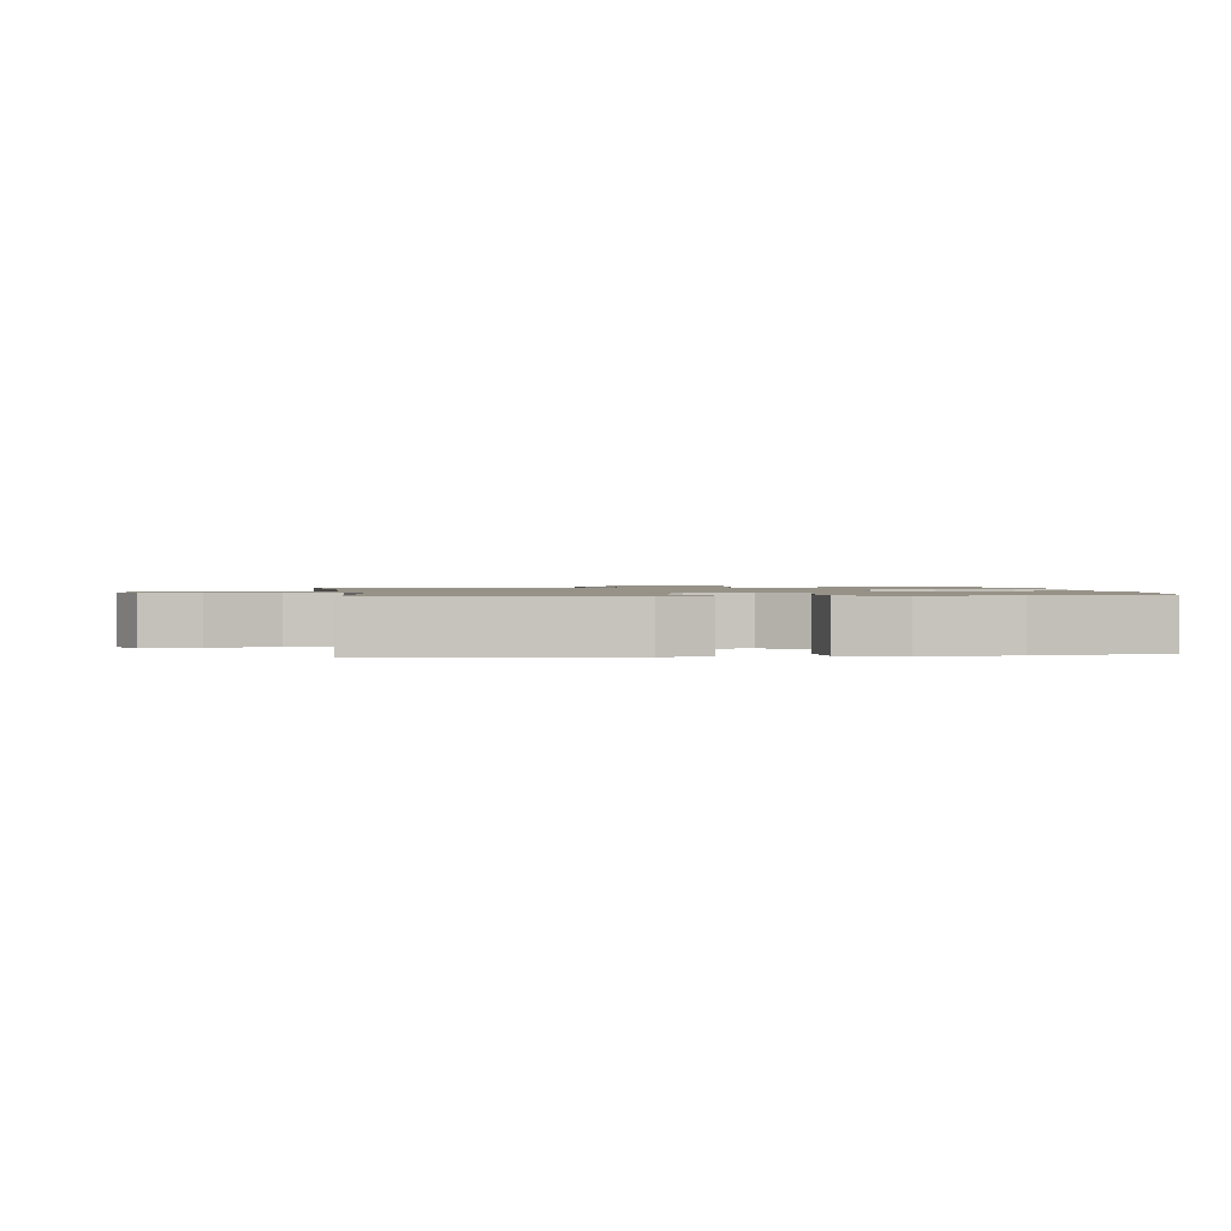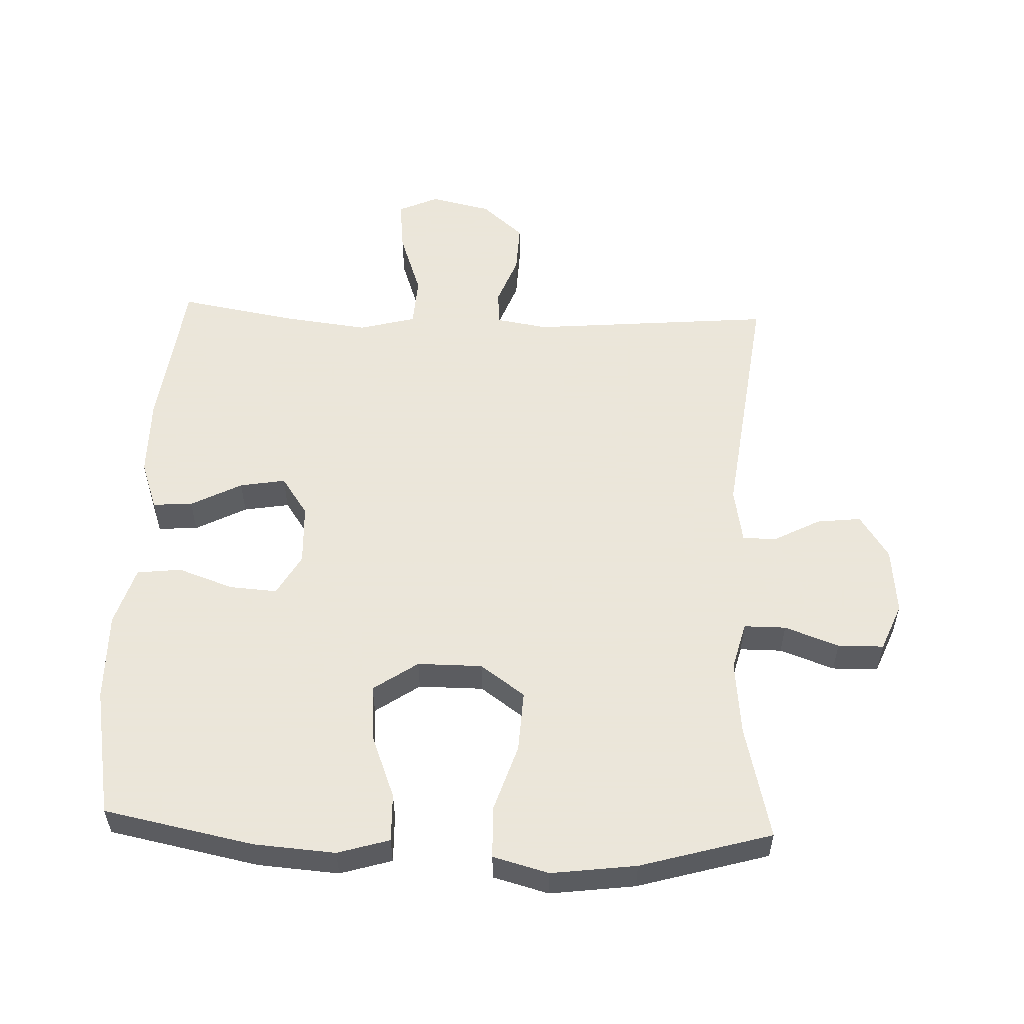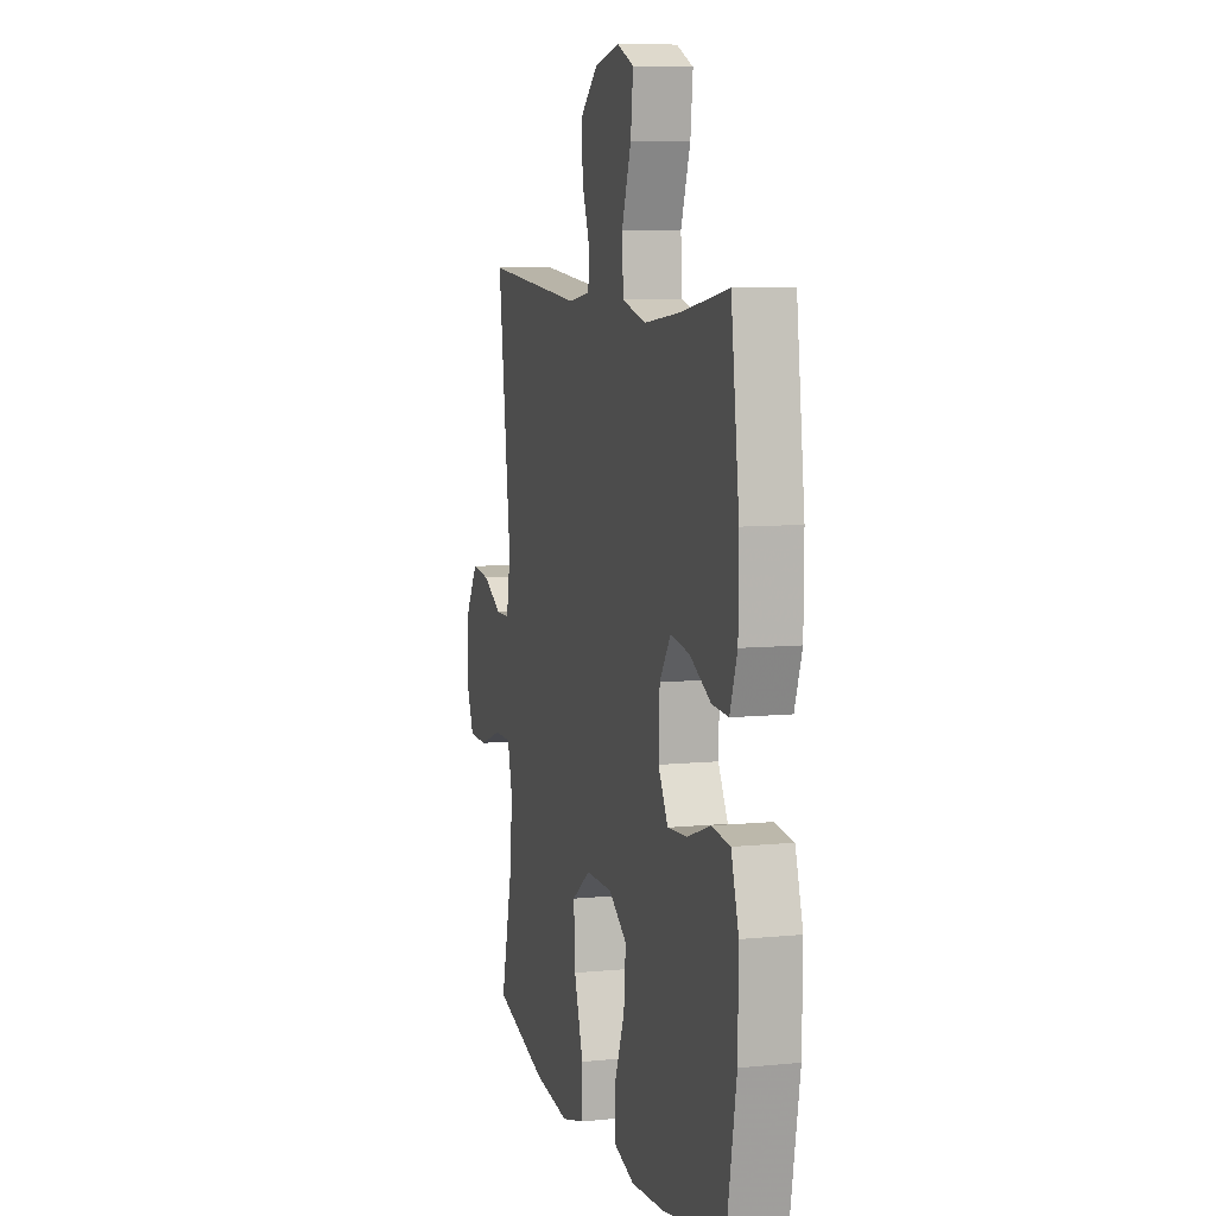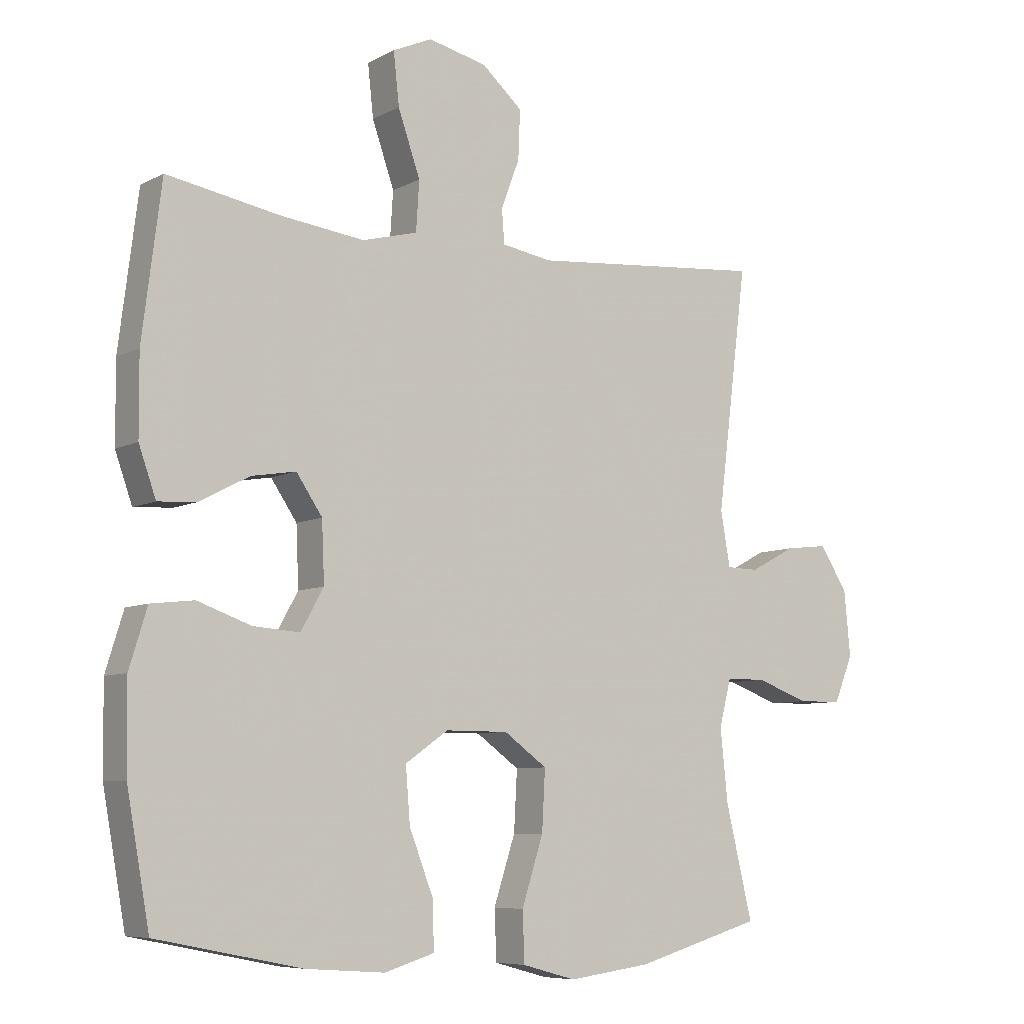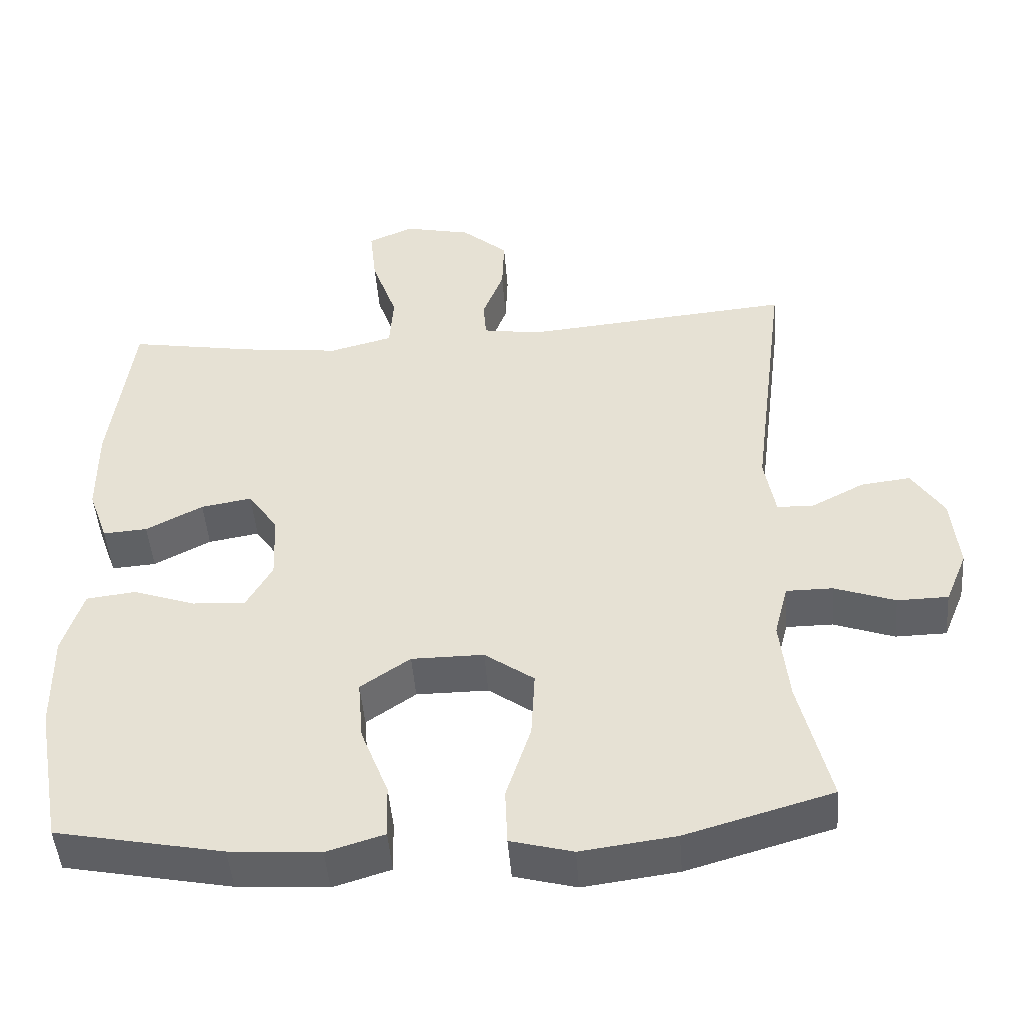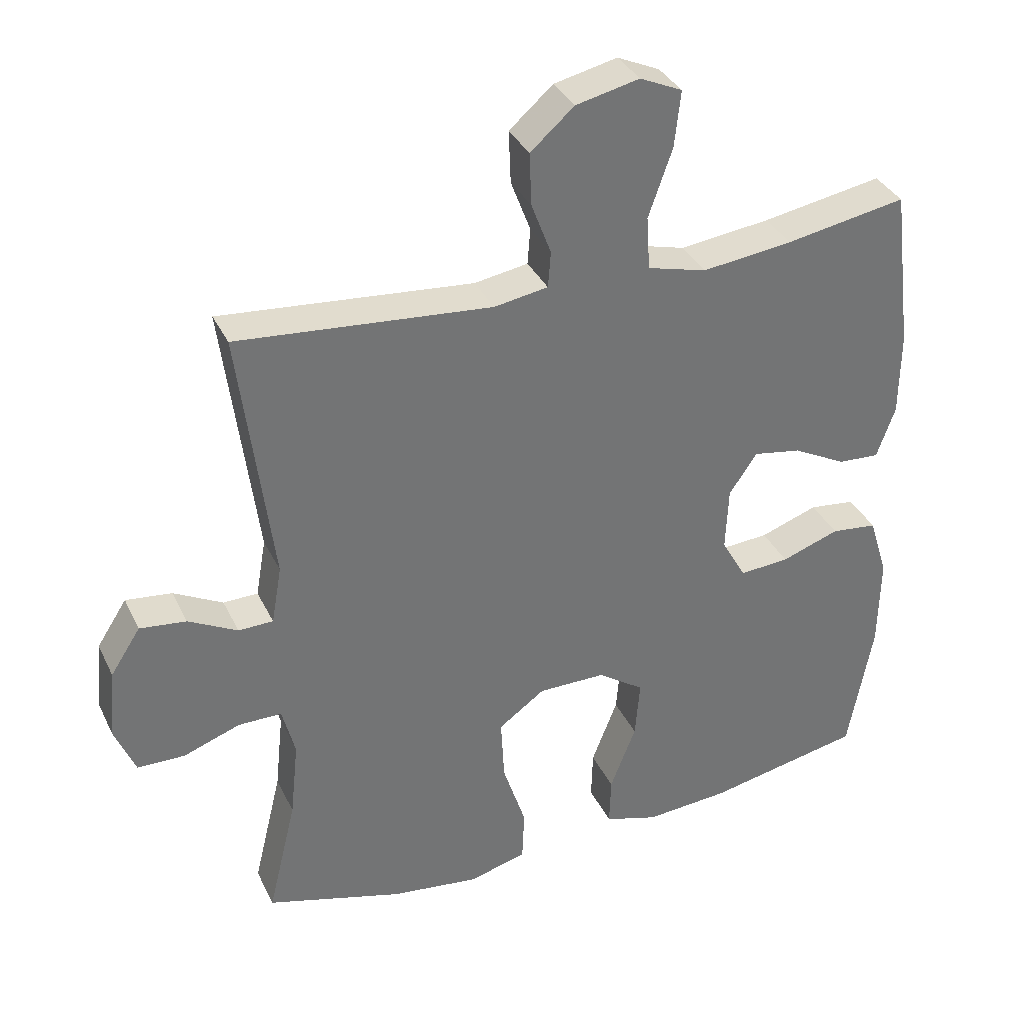
<metadata>
{"format":"obj","ext":"obj","renderer":"f3d","projection":"perspective","resolution":1024,"background":"white","views":[{"elev":1.2,"azim":81.9,"up":"+Y"},{"elev":55.0,"azim":-177.7,"up":"+Y"},{"elev":7.9,"azim":74.4,"up":"+Z"},{"elev":-7.4,"azim":145.2,"up":"+Z"},{"elev":-47.6,"azim":-175.5,"up":"+Z"},{"elev":35.2,"azim":-23.0,"up":"+Z"}]}
</metadata>
<code>
v -0.5 0.07 -0.5
v -0.458 0.07 -0.325
v -0.446 0.07 -0.21
v -0.465 0.07 -0.136
v -0.529 0.07 -0.136
v -0.612 0.07 -0.166
v -0.682 0.07 -0.165
v -0.712 0.07 -0.092
v -0.702 0.07 0.011
v -0.658 0.07 0.079
v -0.59 0.07 0.071
v -0.518 0.07 0.033
v -0.467 0.07 0.034
v -0.452 0.07 0.12
v -0.5 0.07 0.5
v -0.128 0.07 0.467
v -0.049 0.07 0.48
v -0.045 0.07 0.533
v -0.074 0.07 0.61
v -0.077 0.07 0.687
v -0.013 0.07 0.743
v 0.08 0.07 0.764
v 0.142 0.07 0.736
v 0.133 0.07 0.654
v 0.098 0.07 0.554
v 0.103 0.07 0.476
v 0.19 0.07 0.453
v 0.323 0.07 0.469
v 0.5 0.07 0.5
v 0.53 0.07 0.261
v 0.529 0.07 0.137
v 0.502 0.07 0.061
v 0.441 0.07 0.065
v 0.363 0.07 0.106
v 0.293 0.07 0.118
v 0.252 0.07 0.058
v 0.248 0.07 -0.036
v 0.284 0.07 -0.1
v 0.357 0.07 -0.095
v 0.442 0.07 -0.065
v 0.51 0.07 -0.073
v 0.538 0.07 -0.164
v 0.536 0.07 -0.301
v 0.5 0.07 -0.5
v 0.271 0.07 -0.546
v 0.147 0.07 -0.555
v 0.068 0.07 -0.531
v 0.07 0.07 -0.457
v 0.108 0.07 -0.359
v 0.115 0.07 -0.273
v 0.047 0.07 -0.226
v -0.052 0.07 -0.226
v -0.12 0.07 -0.275
v -0.115 0.07 -0.369
v -0.081 0.07 -0.474
v -0.084 0.07 -0.552
v -0.169 0.07 -0.575
v -0.299 0.07 -0.558
v -0.5 0 -0.5
v -0.458 0 -0.325
v -0.446 0 -0.21
v -0.465 0 -0.136
v -0.529 0 -0.136
v -0.612 0 -0.166
v -0.682 0 -0.165
v -0.712 0 -0.092
v -0.702 0 0.011
v -0.658 0 0.079
v -0.59 0 0.071
v -0.518 0 0.033
v -0.467 0 0.034
v -0.452 0 0.12
v -0.5 0 0.5
v -0.128 0 0.467
v -0.049 0 0.48
v -0.045 0 0.533
v -0.074 0 0.61
v -0.077 0 0.687
v -0.013 0 0.743
v 0.08 0 0.764
v 0.142 0 0.736
v 0.133 0 0.654
v 0.098 0 0.554
v 0.103 0 0.476
v 0.19 0 0.453
v 0.323 0 0.469
v 0.5 0 0.5
v 0.53 0 0.261
v 0.529 0 0.137
v 0.502 0 0.061
v 0.441 0 0.065
v 0.363 0 0.106
v 0.293 0 0.118
v 0.252 0 0.058
v 0.248 0 -0.036
v 0.284 0 -0.1
v 0.357 0 -0.095
v 0.442 0 -0.065
v 0.51 0 -0.073
v 0.538 0 -0.164
v 0.536 0 -0.301
v 0.5 0 -0.5
v 0.271 0 -0.546
v 0.147 0 -0.555
v 0.068 0 -0.531
v 0.07 0 -0.457
v 0.108 0 -0.359
v 0.115 0 -0.273
v 0.047 0 -0.226
v -0.052 0 -0.226
v -0.12 0 -0.275
v -0.115 0 -0.369
v -0.081 0 -0.474
v -0.084 0 -0.552
v -0.169 0 -0.575
v -0.299 0 -0.558
f 58 1 2
f 57 58 2
f 56 57 2
f 55 56 2
f 54 55 2
f 53 54 2 3
f 52 53 3 4
f 51 52 4
f 47 48 49
f 46 47 49
f 45 46 49
f 44 45 49
f 43 44 49
f 42 43 49
f 41 42 49
f 40 41 49
f 39 40 49
f 38 39 49 50
f 37 38 50 51
f 32 33 34
f 31 32 34
f 30 31 34
f 29 30 34
f 28 29 34
f 27 28 34 35
f 26 27 35 36
f 23 24 25
f 22 23 25
f 21 22 25
f 20 21 25
f 19 20 25
f 18 19 25
f 17 18 25 26
f 37 51 4
f 36 37 4
f 26 36 4
f 17 26 4
f 16 17 4
f 10 11 12
f 9 10 12
f 8 9 12
f 7 8 12
f 6 7 12
f 5 6 12
f 5 12 13
f 4 5 13
f 16 4 13 14
f 14 15 16
f 60 59 116
f 60 116 115
f 60 115 114
f 60 114 113
f 60 113 112
f 61 60 112 111
f 62 61 111 110
f 62 110 109
f 107 106 105
f 107 105 104
f 107 104 103
f 107 103 102
f 107 102 101
f 107 101 100
f 107 100 99
f 107 99 98
f 107 98 97
f 108 107 97 96
f 109 108 96 95
f 92 91 90
f 92 90 89
f 92 89 88
f 92 88 87
f 92 87 86
f 93 92 86 85
f 94 93 85 84
f 83 82 81
f 83 81 80
f 83 80 79
f 83 79 78
f 83 78 77
f 83 77 76
f 84 83 76 75
f 62 109 95
f 62 95 94
f 62 94 84
f 62 84 75
f 62 75 74
f 70 69 68
f 70 68 67
f 70 67 66
f 70 66 65
f 70 65 64
f 70 64 63
f 71 70 63
f 71 63 62
f 72 71 62 74
f 74 73 72
f 1 59 60 2
f 2 60 61 3
f 3 61 62 4
f 4 62 63 5
f 5 63 64 6
f 6 64 65 7
f 7 65 66 8
f 8 66 67 9
f 9 67 68 10
f 10 68 69 11
f 11 69 70 12
f 12 70 71 13
f 13 71 72 14
f 14 72 73 15
f 15 73 74 16
f 16 74 75 17
f 17 75 76 18
f 18 76 77 19
f 19 77 78 20
f 20 78 79 21
f 21 79 80 22
f 22 80 81 23
f 23 81 82 24
f 24 82 83 25
f 25 83 84 26
f 26 84 85 27
f 27 85 86 28
f 28 86 87 29
f 29 87 88 30
f 30 88 89 31
f 31 89 90 32
f 32 90 91 33
f 33 91 92 34
f 34 92 93 35
f 35 93 94 36
f 36 94 95 37
f 37 95 96 38
f 38 96 97 39
f 39 97 98 40
f 40 98 99 41
f 41 99 100 42
f 42 100 101 43
f 43 101 102 44
f 44 102 103 45
f 45 103 104 46
f 46 104 105 47
f 47 105 106 48
f 48 106 107 49
f 49 107 108 50
f 50 108 109 51
f 51 109 110 52
f 52 110 111 53
f 53 111 112 54
f 54 112 113 55
f 55 113 114 56
f 56 114 115 57
f 57 115 116 58
f 58 116 59 1

</code>
